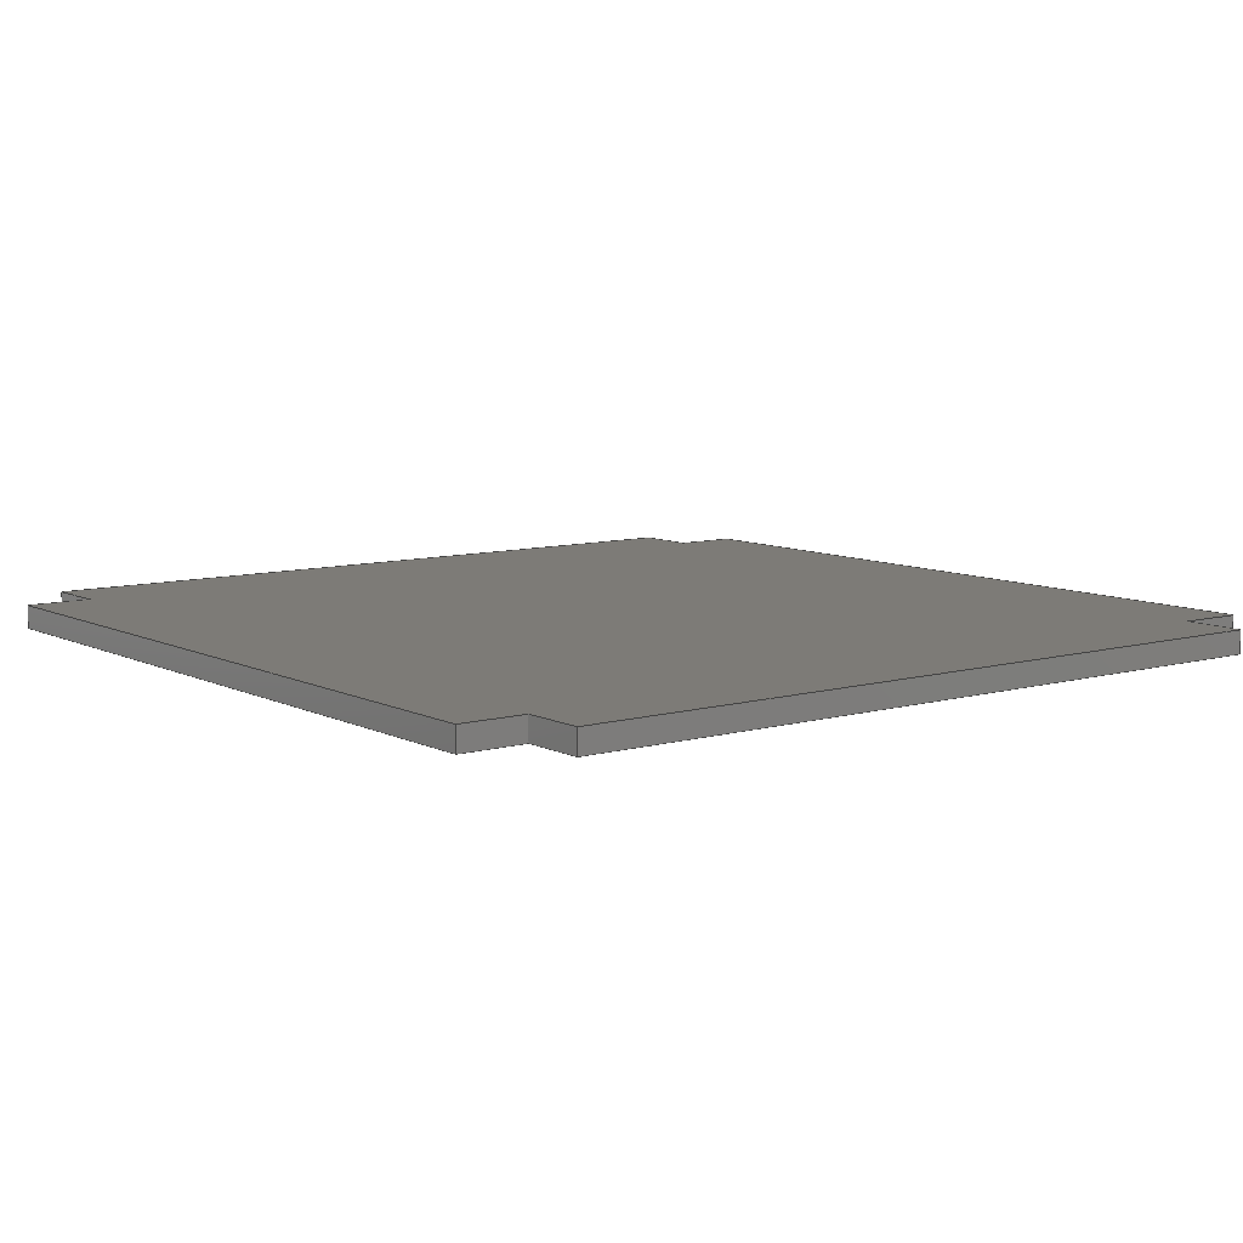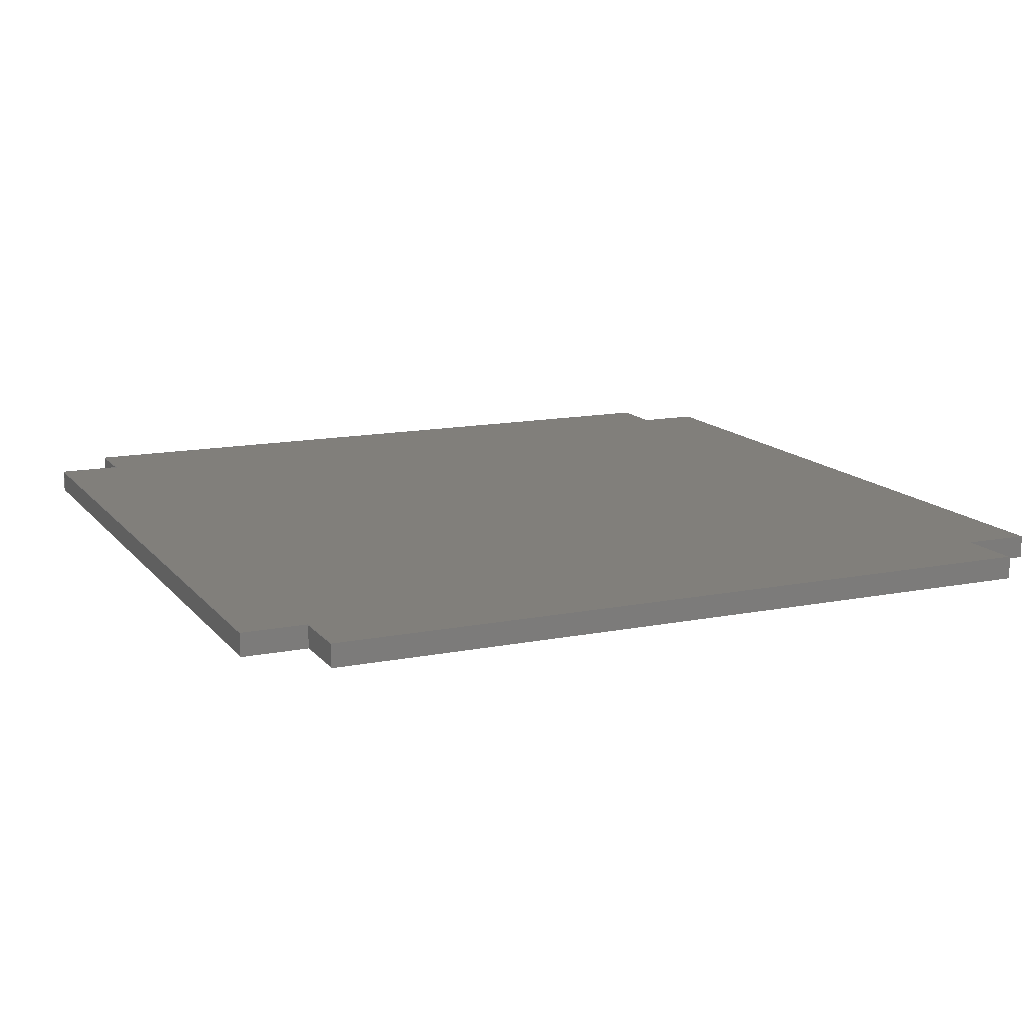
<metadata>
{"format":"step","ext":"step","renderer":"f3d","projection":"perspective","resolution":1024,"background":"white","views":[{"elev":8.8,"azim":142.7,"up":"+Y"},{"elev":13.6,"azim":-24.1,"up":"+Y"}]}
</metadata>
<code>
ISO-10303-21;
DATA;
#1=MECHANICAL_DESIGN_GEOMETRIC_PRESENTATION_REPRESENTATION('',(#4),#438);
#2=SHAPE_REPRESENTATION_RELATIONSHIP('SRR','None',#445,#3);
#3=ADVANCED_BREP_SHAPE_REPRESENTATION('',(#5),#437);
#4=STYLED_ITEM('',(#454),#5);
#5=MANIFOLD_SOLID_BREP('diffusor',#266);
#6=FACE_OUTER_BOUND('',#20,.T.);
#7=FACE_OUTER_BOUND('',#21,.T.);
#8=FACE_OUTER_BOUND('',#22,.T.);
#9=FACE_OUTER_BOUND('',#23,.T.);
#10=FACE_OUTER_BOUND('',#24,.T.);
#11=FACE_OUTER_BOUND('',#25,.T.);
#12=FACE_OUTER_BOUND('',#26,.T.);
#13=FACE_OUTER_BOUND('',#27,.T.);
#14=FACE_OUTER_BOUND('',#28,.T.);
#15=FACE_OUTER_BOUND('',#29,.T.);
#16=FACE_OUTER_BOUND('',#30,.T.);
#17=FACE_OUTER_BOUND('',#31,.T.);
#18=FACE_OUTER_BOUND('',#32,.T.);
#19=FACE_OUTER_BOUND('',#33,.T.);
#20=EDGE_LOOP('',(#166,#167,#168,#169));
#21=EDGE_LOOP('',(#170,#171,#172,#173));
#22=EDGE_LOOP('',(#174,#175,#176,#177));
#23=EDGE_LOOP('',(#178,#179,#180,#181));
#24=EDGE_LOOP('',(#182,#183,#184,#185));
#25=EDGE_LOOP('',(#186,#187,#188,#189));
#26=EDGE_LOOP('',(#190,#191,#192,#193));
#27=EDGE_LOOP('',(#194,#195,#196,#197));
#28=EDGE_LOOP('',(#198,#199,#200,#201));
#29=EDGE_LOOP('',(#202,#203,#204,#205));
#30=EDGE_LOOP('',(#206,#207,#208,#209));
#31=EDGE_LOOP('',(#210,#211,#212,#213));
#32=EDGE_LOOP('',(#214,#215,#216,#217,#218,#219,#220,#221,#222,#223,#224,
#225));
#33=EDGE_LOOP('',(#226,#227,#228,#229,#230,#231,#232,#233,#234,#235,#236,
#237));
#34=LINE('',#364,#70);
#35=LINE('',#366,#71);
#36=LINE('',#368,#72);
#37=LINE('',#369,#73);
#38=LINE('',#372,#74);
#39=LINE('',#374,#75);
#40=LINE('',#375,#76);
#41=LINE('',#379,#77);
#42=LINE('',#381,#78);
#43=LINE('',#383,#79);
#44=LINE('',#384,#80);
#45=LINE('',#387,#81);
#46=LINE('',#389,#82);
#47=LINE('',#390,#83);
#48=LINE('',#394,#84);
#49=LINE('',#396,#85);
#50=LINE('',#398,#86);
#51=LINE('',#399,#87);
#52=LINE('',#402,#88);
#53=LINE('',#404,#89);
#54=LINE('',#405,#90);
#55=LINE('',#409,#91);
#56=LINE('',#411,#92);
#57=LINE('',#413,#93);
#58=LINE('',#414,#94);
#59=LINE('',#417,#95);
#60=LINE('',#419,#96);
#61=LINE('',#420,#97);
#62=LINE('',#422,#98);
#63=LINE('',#423,#99);
#64=LINE('',#425,#100);
#65=LINE('',#426,#101);
#66=LINE('',#428,#102);
#67=LINE('',#429,#103);
#68=LINE('',#431,#104);
#69=LINE('',#432,#105);
#70=VECTOR('',#298,10);
#71=VECTOR('',#299,10);
#72=VECTOR('',#300,10);
#73=VECTOR('',#301,10);
#74=VECTOR('',#304,10);
#75=VECTOR('',#305,10);
#76=VECTOR('',#306,10);
#77=VECTOR('',#309,10);
#78=VECTOR('',#310,10);
#79=VECTOR('',#311,10);
#80=VECTOR('',#312,10);
#81=VECTOR('',#315,10);
#82=VECTOR('',#316,10);
#83=VECTOR('',#317,10);
#84=VECTOR('',#320,10);
#85=VECTOR('',#321,10);
#86=VECTOR('',#322,10);
#87=VECTOR('',#323,10);
#88=VECTOR('',#326,10);
#89=VECTOR('',#327,10);
#90=VECTOR('',#328,10);
#91=VECTOR('',#331,10);
#92=VECTOR('',#332,10);
#93=VECTOR('',#333,10);
#94=VECTOR('',#334,10);
#95=VECTOR('',#337,10);
#96=VECTOR('',#338,10);
#97=VECTOR('',#339,10);
#98=VECTOR('',#342,10);
#99=VECTOR('',#343,10);
#100=VECTOR('',#346,10);
#101=VECTOR('',#347,10);
#102=VECTOR('',#350,10);
#103=VECTOR('',#351,10);
#104=VECTOR('',#354,10);
#105=VECTOR('',#355,10);
#106=VERTEX_POINT('',#362);
#107=VERTEX_POINT('',#363);
#108=VERTEX_POINT('',#365);
#109=VERTEX_POINT('',#367);
#110=VERTEX_POINT('',#371);
#111=VERTEX_POINT('',#373);
#112=VERTEX_POINT('',#377);
#113=VERTEX_POINT('',#378);
#114=VERTEX_POINT('',#380);
#115=VERTEX_POINT('',#382);
#116=VERTEX_POINT('',#386);
#117=VERTEX_POINT('',#388);
#118=VERTEX_POINT('',#392);
#119=VERTEX_POINT('',#393);
#120=VERTEX_POINT('',#395);
#121=VERTEX_POINT('',#397);
#122=VERTEX_POINT('',#401);
#123=VERTEX_POINT('',#403);
#124=VERTEX_POINT('',#407);
#125=VERTEX_POINT('',#408);
#126=VERTEX_POINT('',#410);
#127=VERTEX_POINT('',#412);
#128=VERTEX_POINT('',#416);
#129=VERTEX_POINT('',#418);
#130=EDGE_CURVE('',#106,#107,#34,.T.);
#131=EDGE_CURVE('',#106,#108,#35,.T.);
#132=EDGE_CURVE('',#108,#109,#36,.T.);
#133=EDGE_CURVE('',#109,#107,#37,.T.);
#134=EDGE_CURVE('',#107,#110,#38,.T.);
#135=EDGE_CURVE('',#110,#111,#39,.T.);
#136=EDGE_CURVE('',#111,#106,#40,.T.);
#137=EDGE_CURVE('',#112,#113,#41,.T.);
#138=EDGE_CURVE('',#112,#114,#42,.T.);
#139=EDGE_CURVE('',#114,#115,#43,.T.);
#140=EDGE_CURVE('',#115,#113,#44,.T.);
#141=EDGE_CURVE('',#113,#116,#45,.T.);
#142=EDGE_CURVE('',#116,#117,#46,.T.);
#143=EDGE_CURVE('',#117,#112,#47,.T.);
#144=EDGE_CURVE('',#118,#119,#48,.T.);
#145=EDGE_CURVE('',#118,#120,#49,.T.);
#146=EDGE_CURVE('',#120,#121,#50,.T.);
#147=EDGE_CURVE('',#121,#119,#51,.T.);
#148=EDGE_CURVE('',#119,#122,#52,.T.);
#149=EDGE_CURVE('',#122,#123,#53,.T.);
#150=EDGE_CURVE('',#123,#118,#54,.T.);
#151=EDGE_CURVE('',#124,#125,#55,.T.);
#152=EDGE_CURVE('',#124,#126,#56,.T.);
#153=EDGE_CURVE('',#126,#127,#57,.T.);
#154=EDGE_CURVE('',#127,#125,#58,.T.);
#155=EDGE_CURVE('',#125,#128,#59,.T.);
#156=EDGE_CURVE('',#128,#129,#60,.T.);
#157=EDGE_CURVE('',#129,#124,#61,.T.);
#158=EDGE_CURVE('',#123,#114,#62,.T.);
#159=EDGE_CURVE('',#122,#115,#63,.T.);
#160=EDGE_CURVE('',#117,#108,#64,.T.);
#161=EDGE_CURVE('',#116,#109,#65,.T.);
#162=EDGE_CURVE('',#111,#128,#66,.T.);
#163=EDGE_CURVE('',#110,#129,#67,.T.);
#164=EDGE_CURVE('',#127,#120,#68,.T.);
#165=EDGE_CURVE('',#126,#121,#69,.T.);
#166=ORIENTED_EDGE('',*,*,#130,.F.);
#167=ORIENTED_EDGE('',*,*,#131,.T.);
#168=ORIENTED_EDGE('',*,*,#132,.T.);
#169=ORIENTED_EDGE('',*,*,#133,.T.);
#170=ORIENTED_EDGE('',*,*,#130,.T.);
#171=ORIENTED_EDGE('',*,*,#134,.T.);
#172=ORIENTED_EDGE('',*,*,#135,.T.);
#173=ORIENTED_EDGE('',*,*,#136,.T.);
#174=ORIENTED_EDGE('',*,*,#137,.F.);
#175=ORIENTED_EDGE('',*,*,#138,.T.);
#176=ORIENTED_EDGE('',*,*,#139,.T.);
#177=ORIENTED_EDGE('',*,*,#140,.T.);
#178=ORIENTED_EDGE('',*,*,#137,.T.);
#179=ORIENTED_EDGE('',*,*,#141,.T.);
#180=ORIENTED_EDGE('',*,*,#142,.T.);
#181=ORIENTED_EDGE('',*,*,#143,.T.);
#182=ORIENTED_EDGE('',*,*,#144,.F.);
#183=ORIENTED_EDGE('',*,*,#145,.T.);
#184=ORIENTED_EDGE('',*,*,#146,.T.);
#185=ORIENTED_EDGE('',*,*,#147,.T.);
#186=ORIENTED_EDGE('',*,*,#144,.T.);
#187=ORIENTED_EDGE('',*,*,#148,.T.);
#188=ORIENTED_EDGE('',*,*,#149,.T.);
#189=ORIENTED_EDGE('',*,*,#150,.T.);
#190=ORIENTED_EDGE('',*,*,#151,.F.);
#191=ORIENTED_EDGE('',*,*,#152,.T.);
#192=ORIENTED_EDGE('',*,*,#153,.T.);
#193=ORIENTED_EDGE('',*,*,#154,.T.);
#194=ORIENTED_EDGE('',*,*,#151,.T.);
#195=ORIENTED_EDGE('',*,*,#155,.T.);
#196=ORIENTED_EDGE('',*,*,#156,.T.);
#197=ORIENTED_EDGE('',*,*,#157,.T.);
#198=ORIENTED_EDGE('',*,*,#158,.F.);
#199=ORIENTED_EDGE('',*,*,#149,.F.);
#200=ORIENTED_EDGE('',*,*,#159,.T.);
#201=ORIENTED_EDGE('',*,*,#139,.F.);
#202=ORIENTED_EDGE('',*,*,#160,.F.);
#203=ORIENTED_EDGE('',*,*,#142,.F.);
#204=ORIENTED_EDGE('',*,*,#161,.T.);
#205=ORIENTED_EDGE('',*,*,#132,.F.);
#206=ORIENTED_EDGE('',*,*,#162,.F.);
#207=ORIENTED_EDGE('',*,*,#135,.F.);
#208=ORIENTED_EDGE('',*,*,#163,.T.);
#209=ORIENTED_EDGE('',*,*,#156,.F.);
#210=ORIENTED_EDGE('',*,*,#164,.F.);
#211=ORIENTED_EDGE('',*,*,#153,.F.);
#212=ORIENTED_EDGE('',*,*,#165,.T.);
#213=ORIENTED_EDGE('',*,*,#146,.F.);
#214=ORIENTED_EDGE('',*,*,#161,.F.);
#215=ORIENTED_EDGE('',*,*,#141,.F.);
#216=ORIENTED_EDGE('',*,*,#140,.F.);
#217=ORIENTED_EDGE('',*,*,#159,.F.);
#218=ORIENTED_EDGE('',*,*,#148,.F.);
#219=ORIENTED_EDGE('',*,*,#147,.F.);
#220=ORIENTED_EDGE('',*,*,#165,.F.);
#221=ORIENTED_EDGE('',*,*,#152,.F.);
#222=ORIENTED_EDGE('',*,*,#157,.F.);
#223=ORIENTED_EDGE('',*,*,#163,.F.);
#224=ORIENTED_EDGE('',*,*,#134,.F.);
#225=ORIENTED_EDGE('',*,*,#133,.F.);
#226=ORIENTED_EDGE('',*,*,#150,.F.);
#227=ORIENTED_EDGE('',*,*,#158,.T.);
#228=ORIENTED_EDGE('',*,*,#138,.F.);
#229=ORIENTED_EDGE('',*,*,#143,.F.);
#230=ORIENTED_EDGE('',*,*,#160,.T.);
#231=ORIENTED_EDGE('',*,*,#131,.F.);
#232=ORIENTED_EDGE('',*,*,#136,.F.);
#233=ORIENTED_EDGE('',*,*,#162,.T.);
#234=ORIENTED_EDGE('',*,*,#155,.F.);
#235=ORIENTED_EDGE('',*,*,#154,.F.);
#236=ORIENTED_EDGE('',*,*,#164,.T.);
#237=ORIENTED_EDGE('',*,*,#145,.F.);
#238=PLANE('',#280);
#239=PLANE('',#281);
#240=PLANE('',#282);
#241=PLANE('',#283);
#242=PLANE('',#284);
#243=PLANE('',#285);
#244=PLANE('',#286);
#245=PLANE('',#287);
#246=PLANE('',#288);
#247=PLANE('',#289);
#248=PLANE('',#290);
#249=PLANE('',#291);
#250=PLANE('',#292);
#251=PLANE('',#293);
#252=ADVANCED_FACE('',(#6),#238,.T.);
#253=ADVANCED_FACE('',(#7),#239,.T.);
#254=ADVANCED_FACE('',(#8),#240,.T.);
#255=ADVANCED_FACE('',(#9),#241,.T.);
#256=ADVANCED_FACE('',(#10),#242,.T.);
#257=ADVANCED_FACE('',(#11),#243,.T.);
#258=ADVANCED_FACE('',(#12),#244,.T.);
#259=ADVANCED_FACE('',(#13),#245,.T.);
#260=ADVANCED_FACE('',(#14),#246,.T.);
#261=ADVANCED_FACE('',(#15),#247,.T.);
#262=ADVANCED_FACE('',(#16),#248,.T.);
#263=ADVANCED_FACE('',(#17),#249,.T.);
#264=ADVANCED_FACE('',(#18),#250,.T.);
#265=ADVANCED_FACE('',(#19),#251,.F.);
#266=CLOSED_SHELL('',(#252,#253,#254,#255,#256,#257,#258,#259,#260,#261,
#262,#263,#264,#265));
#267=DERIVED_UNIT_ELEMENT(#269,1);
#268=DERIVED_UNIT_ELEMENT(#440,-3);
#269=(
MASS_UNIT()
NAMED_UNIT(*)
SI_UNIT(.KILO.,.GRAM.)
);
#270=DERIVED_UNIT((#267,#268));
#271=MEASURE_REPRESENTATION_ITEM('density measure',
POSITIVE_RATIO_MEASURE(7850),#270);
#272=PROPERTY_DEFINITION_REPRESENTATION(#277,#274);
#273=PROPERTY_DEFINITION_REPRESENTATION(#278,#275);
#274=REPRESENTATION('material name',(#276),#437);
#275=REPRESENTATION('density',(#271),#437);
#276=DESCRIPTIVE_REPRESENTATION_ITEM('Stahl','Stahl');
#277=PROPERTY_DEFINITION('material property','material name',#447);
#278=PROPERTY_DEFINITION('material property','density of part',#447);
#279=AXIS2_PLACEMENT_3D('placement',#360,#294,#295);
#280=AXIS2_PLACEMENT_3D('',#361,#296,#297);
#281=AXIS2_PLACEMENT_3D('',#370,#302,#303);
#282=AXIS2_PLACEMENT_3D('',#376,#307,#308);
#283=AXIS2_PLACEMENT_3D('',#385,#313,#314);
#284=AXIS2_PLACEMENT_3D('',#391,#318,#319);
#285=AXIS2_PLACEMENT_3D('',#400,#324,#325);
#286=AXIS2_PLACEMENT_3D('',#406,#329,#330);
#287=AXIS2_PLACEMENT_3D('',#415,#335,#336);
#288=AXIS2_PLACEMENT_3D('',#421,#340,#341);
#289=AXIS2_PLACEMENT_3D('',#424,#344,#345);
#290=AXIS2_PLACEMENT_3D('',#427,#348,#349);
#291=AXIS2_PLACEMENT_3D('',#430,#352,#353);
#292=AXIS2_PLACEMENT_3D('',#433,#356,#357);
#293=AXIS2_PLACEMENT_3D('',#434,#358,#359);
#294=DIRECTION('axis',(0,0,1));
#295=DIRECTION('refdir',(1,0,0));
#296=DIRECTION('center_axis',(-1,0,0));
#297=DIRECTION('ref_axis',(0,0,1));
#298=DIRECTION('',(0,1,0));
#299=DIRECTION('',(0,0,1));
#300=DIRECTION('',(0,1,0));
#301=DIRECTION('',(0,0,-1));
#302=DIRECTION('center_axis',(0,0,1));
#303=DIRECTION('ref_axis',(1,0,0));
#304=DIRECTION('',(-1,0,0));
#305=DIRECTION('',(0,-1,0));
#306=DIRECTION('',(1,0,0));
#307=DIRECTION('center_axis',(0,0,1));
#308=DIRECTION('ref_axis',(1,0,0));
#309=DIRECTION('',(0,1,0));
#310=DIRECTION('',(1,0,0));
#311=DIRECTION('',(0,1,0));
#312=DIRECTION('',(-1,0,0));
#313=DIRECTION('center_axis',(1,0,0));
#314=DIRECTION('ref_axis',(0,0,-1));
#315=DIRECTION('',(0,0,1));
#316=DIRECTION('',(0,-1,0));
#317=DIRECTION('',(0,0,-1));
#318=DIRECTION('center_axis',(1,0,0));
#319=DIRECTION('ref_axis',(0,0,-1));
#320=DIRECTION('',(0,1,0));
#321=DIRECTION('',(0,0,-1));
#322=DIRECTION('',(0,1,0));
#323=DIRECTION('',(0,0,1));
#324=DIRECTION('center_axis',(0,0,-1));
#325=DIRECTION('ref_axis',(-1,0,0));
#326=DIRECTION('',(1,0,0));
#327=DIRECTION('',(0,-1,0));
#328=DIRECTION('',(-1,0,0));
#329=DIRECTION('center_axis',(-1,0,0));
#330=DIRECTION('ref_axis',(0,0,1));
#331=DIRECTION('',(0,-1,0));
#332=DIRECTION('',(0,0,-1));
#333=DIRECTION('',(0,-1,0));
#334=DIRECTION('',(0,0,1));
#335=DIRECTION('center_axis',(0,0,-1));
#336=DIRECTION('ref_axis',(-1,0,0));
#337=DIRECTION('',(-1,0,0));
#338=DIRECTION('',(0,1,0));
#339=DIRECTION('',(1,0,0));
#340=DIRECTION('center_axis',(1,0,0));
#341=DIRECTION('ref_axis',(0,0,-1));
#342=DIRECTION('',(0,0,1));
#343=DIRECTION('',(0,0,1));
#344=DIRECTION('center_axis',(0,0,1));
#345=DIRECTION('ref_axis',(1,0,0));
#346=DIRECTION('',(-1,0,0));
#347=DIRECTION('',(-1,0,0));
#348=DIRECTION('center_axis',(-1,0,0));
#349=DIRECTION('ref_axis',(0,0,1));
#350=DIRECTION('',(0,0,-1));
#351=DIRECTION('',(0,0,-1));
#352=DIRECTION('center_axis',(0,0,-1));
#353=DIRECTION('ref_axis',(-1,0,0));
#354=DIRECTION('',(1,0,0));
#355=DIRECTION('',(1,0,0));
#356=DIRECTION('center_axis',(0,1,0));
#357=DIRECTION('ref_axis',(0,0,1));
#358=DIRECTION('center_axis',(0,1,0));
#359=DIRECTION('ref_axis',(1,0,0));
#360=CARTESIAN_POINT('',(0,0,0));
#361=CARTESIAN_POINT('Origin',(12.3,21.05,110.5));
#362=CARTESIAN_POINT('',(12.3,21.05,112.7));
#363=CARTESIAN_POINT('',(12.3,24.05,112.7));
#364=CARTESIAN_POINT('',(12.3,21.05,112.7));
#365=CARTESIAN_POINT('',(12.3,21.05,121.5));
#366=CARTESIAN_POINT('',(12.3,21.05,121.5));
#367=CARTESIAN_POINT('',(12.3,24.05,121.5));
#368=CARTESIAN_POINT('',(12.3,21.05,121.5));
#369=CARTESIAN_POINT('',(12.3,24.05,121.5));
#370=CARTESIAN_POINT('Origin',(3.5,21.05,112.7));
#371=CARTESIAN_POINT('',(3.5,24.05,112.7));
#372=CARTESIAN_POINT('',(3.5,24.05,112.7));
#373=CARTESIAN_POINT('',(3.5,21.05,112.7));
#374=CARTESIAN_POINT('',(3.5,21.05,112.7));
#375=CARTESIAN_POINT('',(3.5,21.05,112.7));
#376=CARTESIAN_POINT('Origin',(110.5,21.05,112.7));
#377=CARTESIAN_POINT('',(112.7,21.05,112.7));
#378=CARTESIAN_POINT('',(112.7,24.05,112.7));
#379=CARTESIAN_POINT('',(112.7,21.05,112.7));
#380=CARTESIAN_POINT('',(121.5,21.05,112.7));
#381=CARTESIAN_POINT('',(121.5,21.05,112.7));
#382=CARTESIAN_POINT('',(121.5,24.05,112.7));
#383=CARTESIAN_POINT('',(121.5,21.05,112.7));
#384=CARTESIAN_POINT('',(121.5,24.05,112.7));
#385=CARTESIAN_POINT('Origin',(112.7,21.05,121.5));
#386=CARTESIAN_POINT('',(112.7,24.05,121.5));
#387=CARTESIAN_POINT('',(112.7,24.05,110.5));
#388=CARTESIAN_POINT('',(112.7,21.05,121.5));
#389=CARTESIAN_POINT('',(112.7,21.05,121.5));
#390=CARTESIAN_POINT('',(112.7,21.05,110.5));
#391=CARTESIAN_POINT('Origin',(112.7,21.05,14.5));
#392=CARTESIAN_POINT('',(112.7,21.05,12.3));
#393=CARTESIAN_POINT('',(112.7,24.05,12.3));
#394=CARTESIAN_POINT('',(112.7,21.05,12.3));
#395=CARTESIAN_POINT('',(112.7,21.05,4));
#396=CARTESIAN_POINT('',(112.7,21.05,15.5));
#397=CARTESIAN_POINT('',(112.7,24.05,4));
#398=CARTESIAN_POINT('',(112.7,21.05,4));
#399=CARTESIAN_POINT('',(112.7,24.05,15.5));
#400=CARTESIAN_POINT('Origin',(121.5,21.05,12.3));
#401=CARTESIAN_POINT('',(121.5,24.05,12.3));
#402=CARTESIAN_POINT('',(109.5,24.05,12.3));
#403=CARTESIAN_POINT('',(121.5,21.05,12.3));
#404=CARTESIAN_POINT('',(121.5,21.05,12.3));
#405=CARTESIAN_POINT('',(109.5,21.05,12.3));
#406=CARTESIAN_POINT('Origin',(12.3,21.05,4));
#407=CARTESIAN_POINT('',(12.3,24.05,12.3));
#408=CARTESIAN_POINT('',(12.3,21.05,12.3));
#409=CARTESIAN_POINT('',(12.3,21.05,12.3));
#410=CARTESIAN_POINT('',(12.3,24.05,4));
#411=CARTESIAN_POINT('',(12.3,24.05,4));
#412=CARTESIAN_POINT('',(12.3,21.05,4));
#413=CARTESIAN_POINT('',(12.3,21.05,4));
#414=CARTESIAN_POINT('',(12.3,21.05,4));
#415=CARTESIAN_POINT('Origin',(14.5,21.05,12.3));
#416=CARTESIAN_POINT('',(3.5,21.05,12.3));
#417=CARTESIAN_POINT('',(3.5,21.05,12.3));
#418=CARTESIAN_POINT('',(3.5,24.05,12.3));
#419=CARTESIAN_POINT('',(3.5,21.05,12.3));
#420=CARTESIAN_POINT('',(3.5,24.05,12.3));
#421=CARTESIAN_POINT('Origin',(121.5,21.05,110.5));
#422=CARTESIAN_POINT('',(121.5,21.05,110.5));
#423=CARTESIAN_POINT('',(121.5,24.05,110.5));
#424=CARTESIAN_POINT('Origin',(14.5,21.05,121.5));
#425=CARTESIAN_POINT('',(14.5,21.05,121.5));
#426=CARTESIAN_POINT('',(14.5,24.05,121.5));
#427=CARTESIAN_POINT('Origin',(3.5,21.05,14.5));
#428=CARTESIAN_POINT('',(3.5,21.05,14.5));
#429=CARTESIAN_POINT('',(3.5,24.05,14.5));
#430=CARTESIAN_POINT('Origin',(110.5,21.05,4));
#431=CARTESIAN_POINT('',(110.5,21.05,4));
#432=CARTESIAN_POINT('',(110.5,24.05,4));
#433=CARTESIAN_POINT('Origin',(62.5,24.05,62.75));
#434=CARTESIAN_POINT('Origin',(62.5,21.05,62.75));
#435=UNCERTAINTY_MEASURE_WITH_UNIT(LENGTH_MEASURE(0.01),#439,
'DISTANCE_ACCURACY_VALUE',
'Maximum model space distance between geometric entities at asserted c
onnectivities');
#436=UNCERTAINTY_MEASURE_WITH_UNIT(LENGTH_MEASURE(0.01),#439,
'DISTANCE_ACCURACY_VALUE',
'Maximum model space distance between geometric entities at asserted c
onnectivities');
#437=(
GEOMETRIC_REPRESENTATION_CONTEXT(3)
GLOBAL_UNCERTAINTY_ASSIGNED_CONTEXT((#435))
GLOBAL_UNIT_ASSIGNED_CONTEXT((#439,#441,#442))
REPRESENTATION_CONTEXT('','3D')
);
#438=(
GEOMETRIC_REPRESENTATION_CONTEXT(3)
GLOBAL_UNCERTAINTY_ASSIGNED_CONTEXT((#436))
GLOBAL_UNIT_ASSIGNED_CONTEXT((#439,#441,#442))
REPRESENTATION_CONTEXT('','3D')
);
#439=(
LENGTH_UNIT()
NAMED_UNIT(*)
SI_UNIT(.MILLI.,.METRE.)
);
#440=(
LENGTH_UNIT()
NAMED_UNIT(*)
SI_UNIT($,.METRE.)
);
#441=(
NAMED_UNIT(*)
PLANE_ANGLE_UNIT()
SI_UNIT($,.RADIAN.)
);
#442=(
NAMED_UNIT(*)
SI_UNIT($,.STERADIAN.)
SOLID_ANGLE_UNIT()
);
#443=SHAPE_DEFINITION_REPRESENTATION(#444,#445);
#444=PRODUCT_DEFINITION_SHAPE('',$,#447);
#445=SHAPE_REPRESENTATION('',(#279),#437);
#446=PRODUCT_DEFINITION_CONTEXT('part definition',#451,'design');
#447=PRODUCT_DEFINITION('diffusor','diffusor',#448,#446);
#448=PRODUCT_DEFINITION_FORMATION('',$,#453);
#449=PRODUCT_RELATED_PRODUCT_CATEGORY('diffusor','diffusor',(#453));
#450=APPLICATION_PROTOCOL_DEFINITION('international standard',
'automotive_design',2009,#451);
#451=APPLICATION_CONTEXT(
'Core Data for Automotive Mechanical Design Process');
#452=PRODUCT_CONTEXT('part definition',#451,'mechanical');
#453=PRODUCT('diffusor','diffusor',$,(#452));
#454=PRESENTATION_STYLE_ASSIGNMENT((#455));
#455=SURFACE_STYLE_USAGE(.BOTH.,#456);
#456=SURFACE_SIDE_STYLE('',(#457));
#457=SURFACE_STYLE_FILL_AREA(#458);
#458=FILL_AREA_STYLE('Stahl - satiniert',(#459));
#459=FILL_AREA_STYLE_COLOUR('Stahl - satiniert',#460);
#460=COLOUR_RGB('Stahl - satiniert',0.6275,0.6275,
0.6275);
ENDSEC;
END-ISO-10303-21;

</code>
